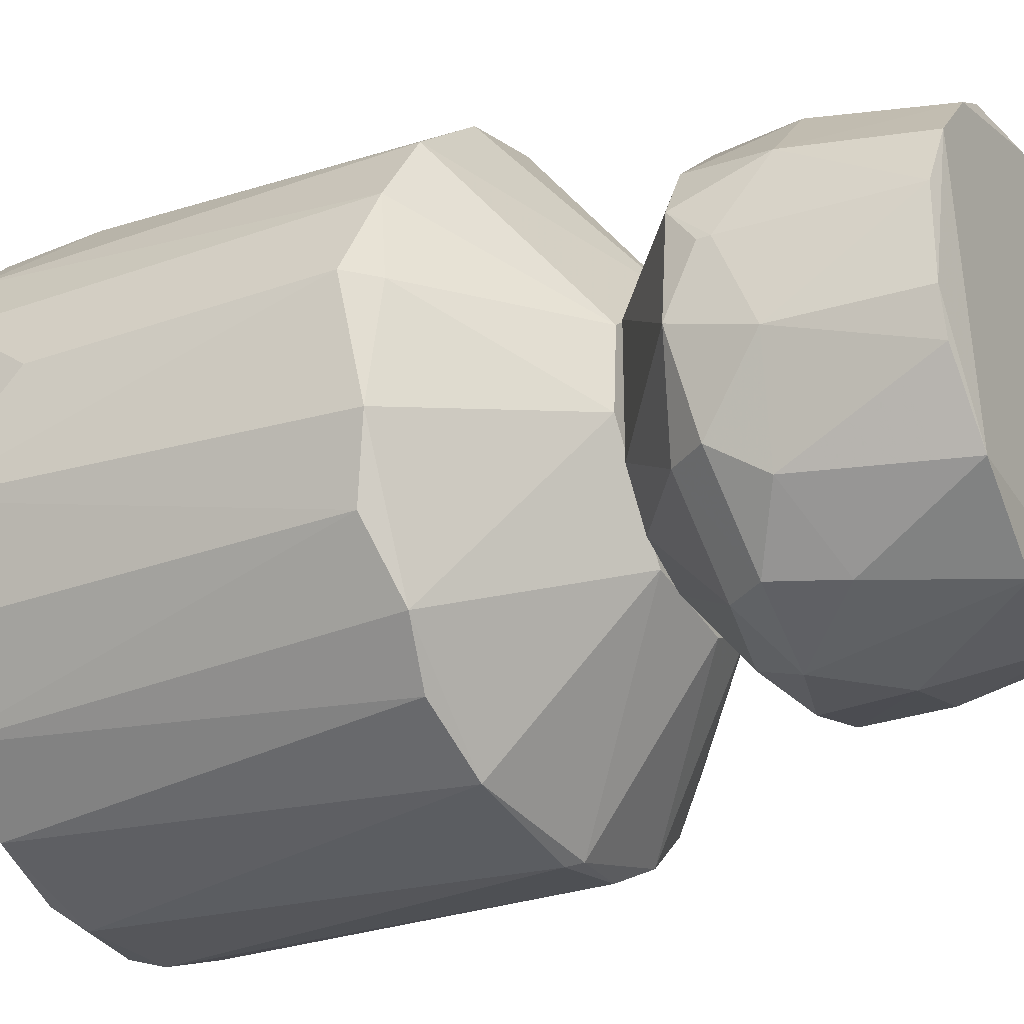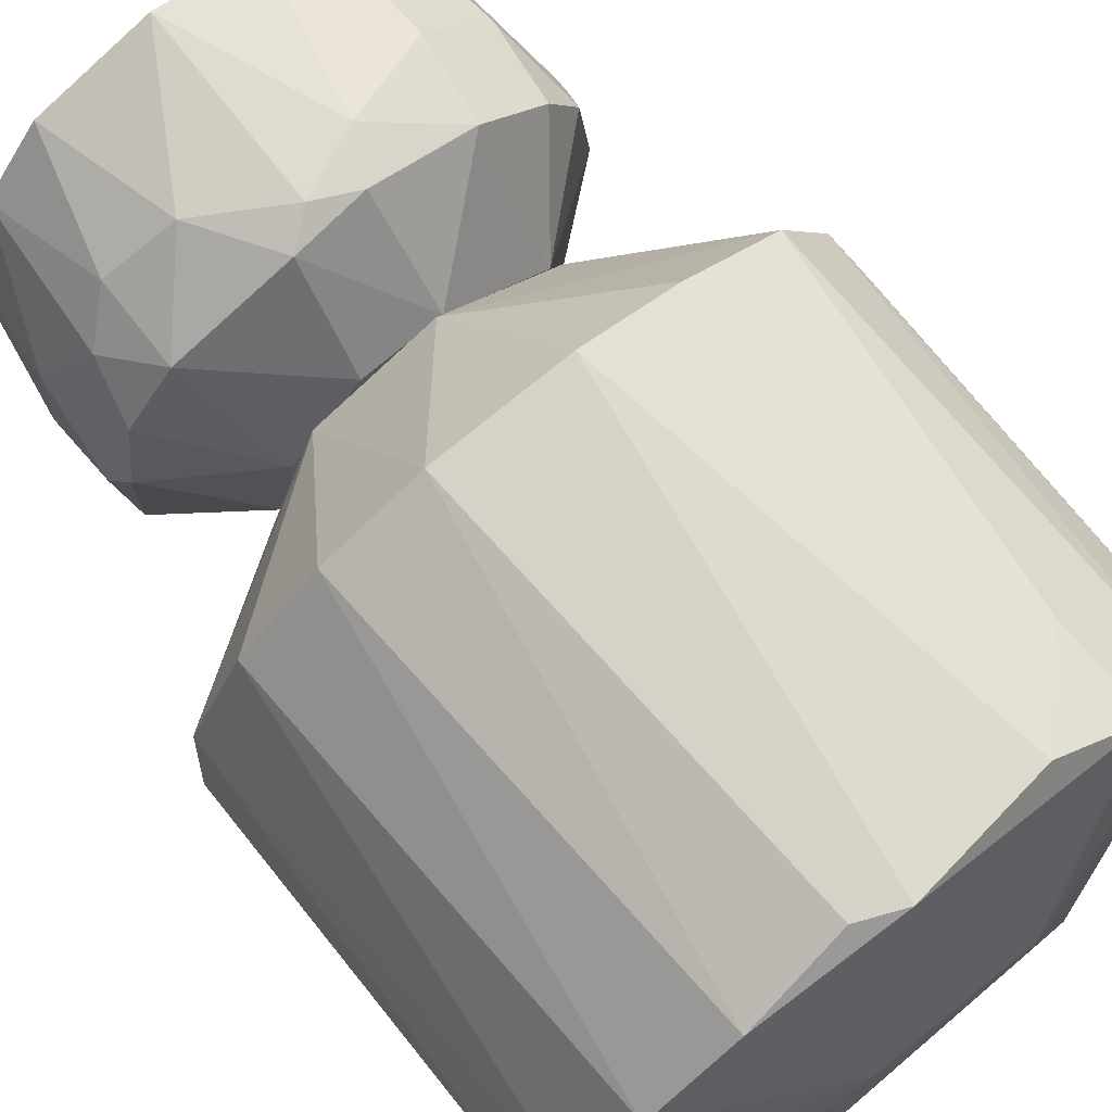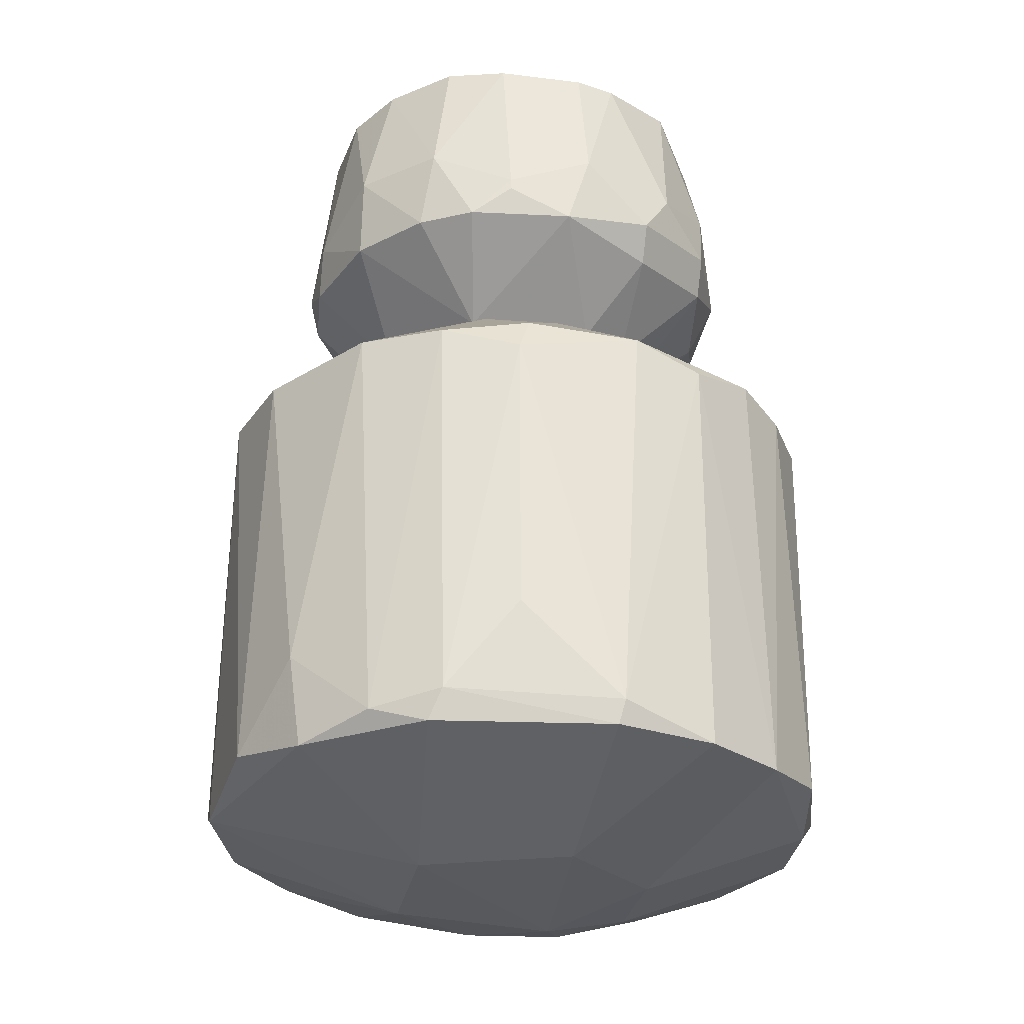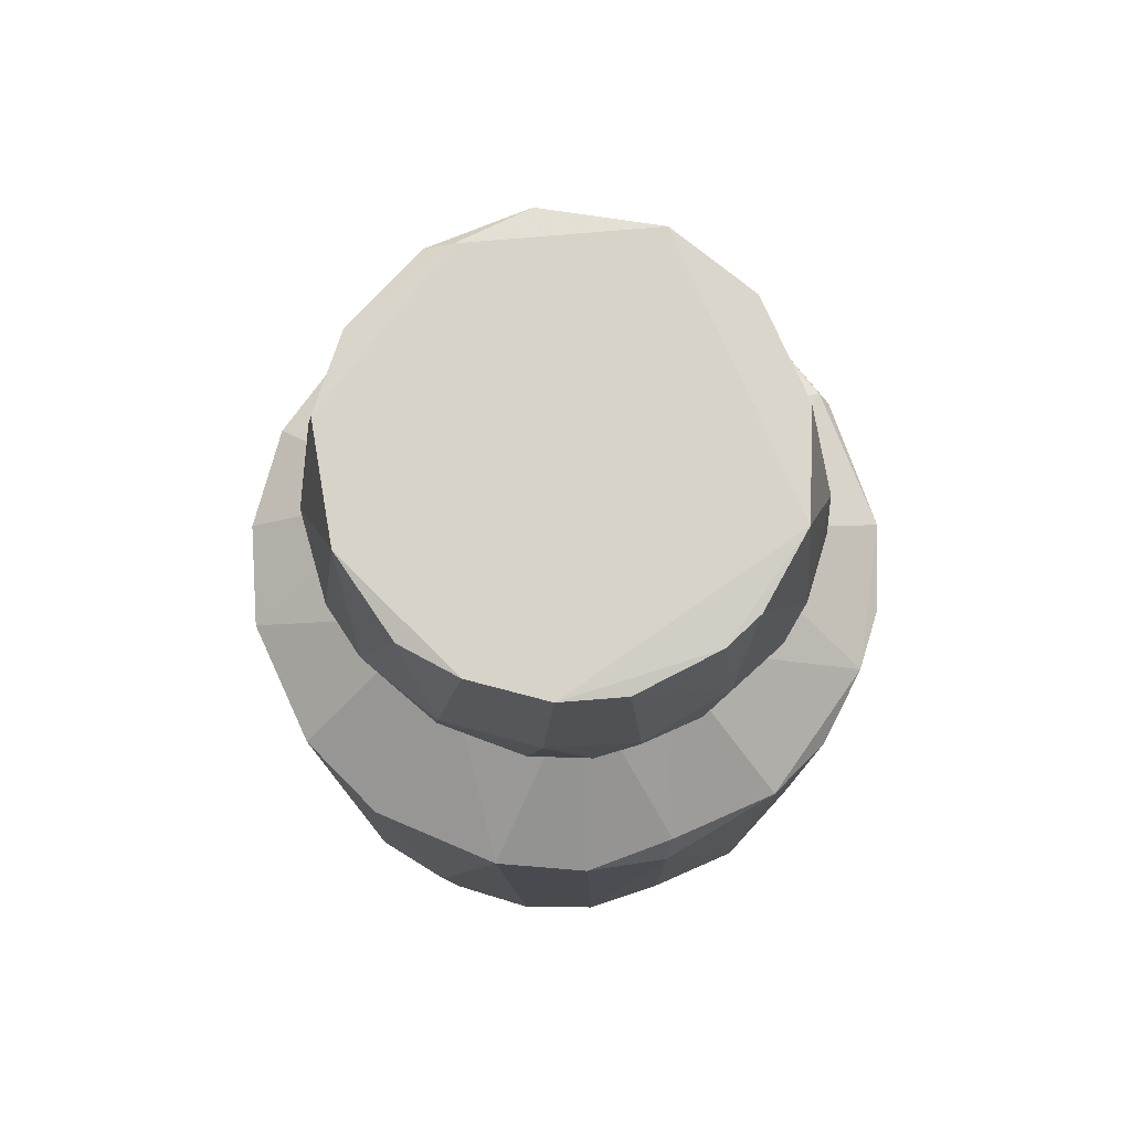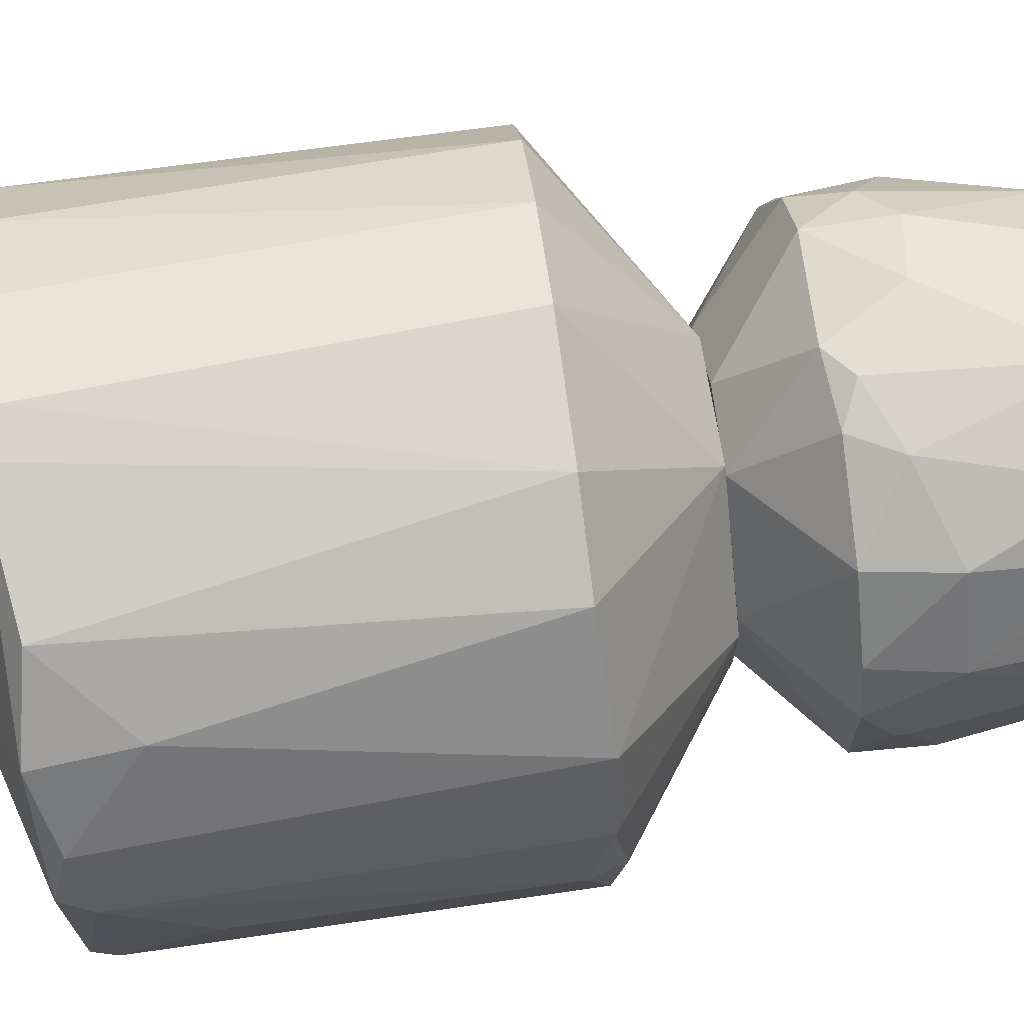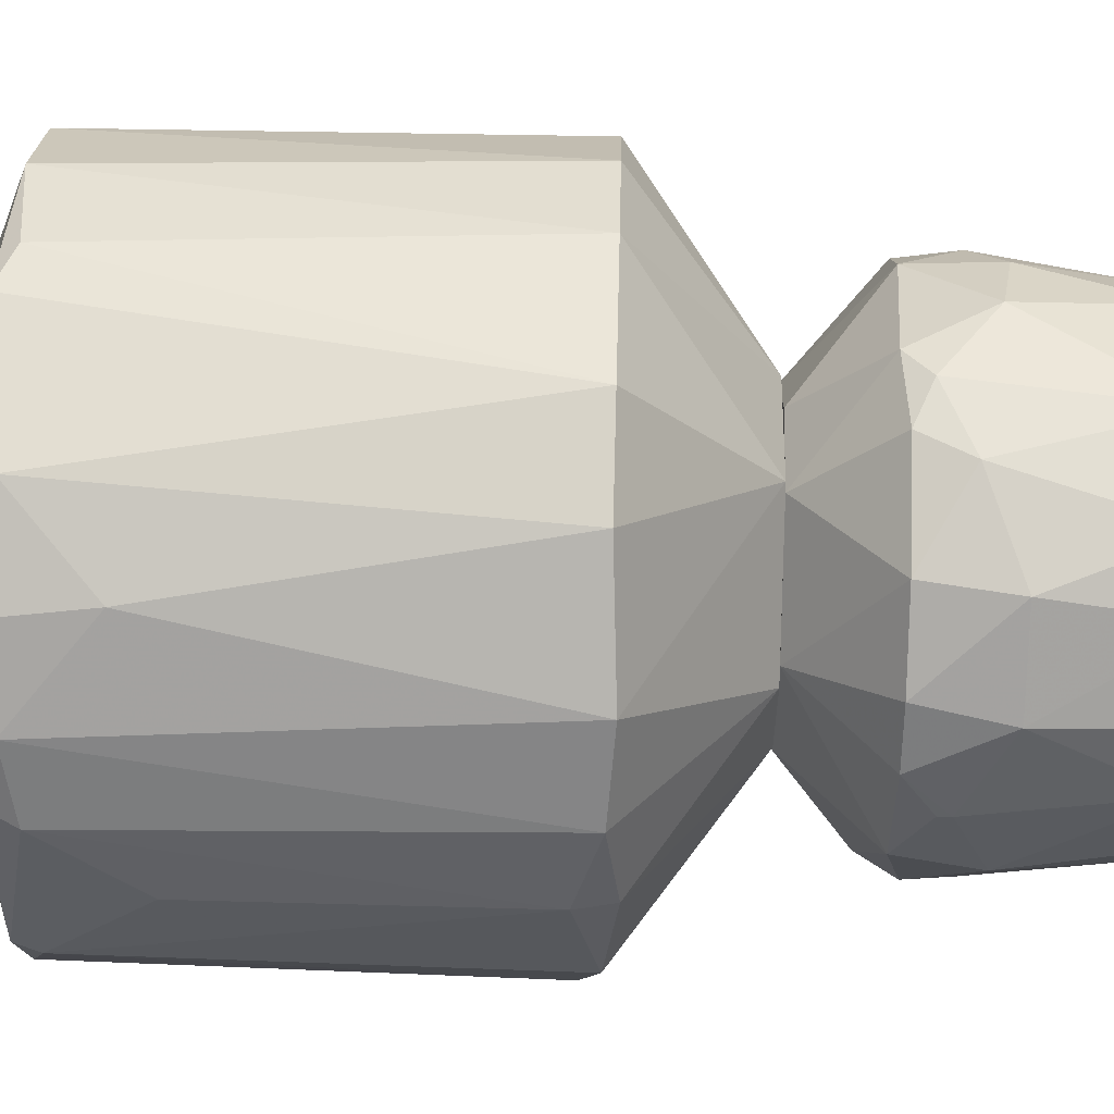
<metadata>
{"format":"obj","ext":"obj","renderer":"f3d","projection":"perspective","resolution":1024,"background":"white","views":[{"elev":-29.0,"azim":117.9,"up":"+Z"},{"elev":75.8,"azim":-38.7,"up":"+Z"},{"elev":-28.9,"azim":79.5,"up":"+Y"},{"elev":77.2,"azim":62.7,"up":"+Y"},{"elev":76.8,"azim":82.4,"up":"+Z"},{"elev":59.6,"azim":91.6,"up":"+Z"}]}
</metadata>
<code>
o convex_0
v -0.2875 0.2936 -0.03072
v 0.5989 0.02433 0.09256
v 0.5989 -0.5253 0.09256
v 0.07143 -0.7161 -0.6031
v -0.2875 -0.7385 0.5301
v -0.5793 -0.716 -0.199
v -0.06313 0.08045 -0.5918
v 0.09388 0.06927 0.5976
v -0.5793 0.06915 0.1711
v 0.3856 -0.7497 0.4628
v 0.4529 0.06915 -0.401
v 0.5315 -0.7498 -0.2776
v -0.1754 -0.8845 -0.1092
v -0.4558 0.05798 -0.4009
v 0.2735 0.3048 -0.05305
v -0.3324 -0.7385 -0.5132
v -0.3324 0.06915 0.5077
v -0.5568 -0.7498 0.2384
v 0.4642 0.08045 0.3843
v 0.03782 0.3049 0.2833
v -0.0294 -0.7498 0.5976
v 0.1388 -0.8732 0.2047
v -0.07429 0.3049 -0.2664
v 0.2959 -0.7273 -0.5356
v 0.2173 0.05798 -0.5693
v -0.6017 0.05798 -0.07561
v 0.5427 -0.7498 0.2496
v 0.5876 0.06915 -0.143
v 0.0826 -0.8732 -0.2552
v -0.1529 0.06927 0.5863
v -0.1529 -0.8732 0.2047
v -0.4782 0.06915 0.373
v -0.6017 -0.7385 0.05883
v -0.209 0.05798 -0.5693
v 0.2286 -0.7161 0.5637
v 0.2735 0.06927 0.5414
v -0.1865 0.3049 0.2047
v 0.5876 -0.7498 -0.0869
v -0.08546 -0.7498 -0.5918
v 0.1275 0.3049 -0.2439
v -0.4782 -0.7498 -0.3673
v -0.4446 -0.7385 0.4067
v 0.2397 -0.8732 -0.0755
v 0.554 0.06915 0.2384
v -0.5568 0.05798 -0.2439
v 0.2622 0.3049 0.1037
v 0.4305 -0.7497 -0.4234
v -0.2426 -0.8732 -0.143
v 0.4978 -0.716 0.3506
v -0.1865 0.3049 -0.2102
v -0.3099 0.08033 -0.5132
v 0.3631 0.04668 -0.4907
v 0.5427 0.03551 -0.2776
v 0.5988 -0.7048 -0.09806
v 0.3744 -0.5701 0.4852
v -0.1192 -0.8732 -0.2552
v -0.1416 -0.7161 -0.5918
v -0.04068 0.05798 -0.6031
v -0.108 -0.7161 0.5976
v 0.5763 0.09162 0.07011
v 0.1163 -0.761 -0.5693
v -0.5904 -0.7498 -0.1092
v -0.2988 -0.862 0.0365
v 0.5651 -0.6937 0.2271
f 38 54 64
f 10 21 22
f 24 4 25
f 9 1 26
f 10 22 27
f 11 15 28
f 17 5 30
f 8 20 30
f 21 5 31
f 13 22 31
f 22 21 31
f 9 18 32
f 18 9 33
f 9 26 33
f 8 21 35
f 21 10 35
f 19 20 36
f 20 8 36
f 8 35 36
f 1 9 37
f 20 23 37
f 17 30 37
f 30 20 37
f 9 32 37
f 32 17 37
f 15 11 40
f 7 23 40
f 23 20 40
f 25 7 40
f 11 25 40
f 14 16 41
f 5 17 42
f 18 31 42
f 31 5 42
f 17 32 42
f 32 18 42
f 22 13 43
f 27 22 43
f 13 29 43
f 38 27 43
f 12 38 43
f 26 1 45
f 6 26 45
f 41 6 45
f 14 41 45
f 20 19 46
f 15 40 46
f 40 20 46
f 19 44 46
f 43 29 47
f 12 43 47
f 10 27 49
f 44 19 49
f 1 37 50
f 37 23 50
f 45 1 50
f 14 45 50
f 16 14 51
f 23 7 51
f 7 34 51
f 34 16 51
f 14 50 51
f 50 23 51
f 25 11 52
f 24 25 52
f 11 47 52
f 47 24 52
f 11 28 53
f 47 11 53
f 12 47 53
f 2 3 54
f 28 2 54
f 38 12 54
f 12 53 54
f 53 28 54
f 35 10 55
f 19 36 55
f 36 35 55
f 10 49 55
f 49 19 55
f 29 13 56
f 16 39 56
f 41 16 56
f 13 48 56
f 48 41 56
f 16 34 57
f 4 39 57
f 39 16 57
f 25 4 58
f 7 25 58
f 34 7 58
f 4 57 58
f 57 34 58
f 21 8 59
f 5 21 59
f 30 5 59
f 8 30 59
f 2 28 60
f 28 15 60
f 44 2 60
f 15 46 60
f 46 44 60
f 4 24 61
f 39 4 61
f 24 47 61
f 47 29 61
f 29 56 61
f 56 39 61
f 26 6 62
f 18 33 62
f 33 26 62
f 6 41 62
f 41 48 62
f 62 48 63
f 13 31 63
f 31 18 63
f 48 13 63
f 18 62 63
f 3 2 64
f 27 38 64
f 2 44 64
f 49 27 64
f 44 49 64
f 54 3 64
o convex_1
v -0.4447 0.6303 -0.0532
v 0.4418 0.5406 0.08133
v 0.4418 0.5182 0.08133
v 0.09384 0.5069 -0.446
v 0.2959 0.8659 -0.2888
v -0.01818 0.8659 0.4068
v -0.09671 0.3049 0.2609
v -0.2538 0.8659 -0.3224
v -0.1417 0.3049 -0.2327
v -0.3436 0.8547 0.2272
v 0.2398 0.3049 -0.1205
v 0.2398 0.462 0.373
v 0.3632 0.8659 0.2047
v -0.2987 0.462 0.3281
v -0.366 0.4508 -0.244
v 0.3968 0.4957 -0.2215
v -0.4222 0.4396 0.08133
v -0.02946 0.4957 0.4517
v -0.1978 0.4733 -0.401
v -0.08552 0.8547 -0.4011
v 0.4081 0.8547 -0.0756
v 0.2398 0.3049 0.1262
v -0.3885 0.8547 -0.1429
v 0.1612 0.8547 0.3843
v -0.2651 0.3049 -0.04195
v -0.2315 0.8659 0.3394
v 0.2173 0.4508 -0.3786
v 0.4193 0.462 0.1599
v -0.4334 0.6303 0.1262
v 0.2623 0.619 0.373
v 0.4418 0.462 -0.04195
v 0.2286 0.6415 -0.3898
v 0.06017 0.3049 -0.2552
v -0.1753 0.5966 0.4179
v 0.1163 0.8547 -0.3898
v -0.366 0.5854 -0.2664
v 0.04898 0.3049 0.2721
v -0.06313 0.462 -0.4347
v -0.366 0.563 0.2721
v -0.4109 0.8435 0.04767
v -0.4222 0.4508 -0.1317
v -0.2315 0.3049 0.115
v 0.09384 0.5519 0.4404
v -0.08552 0.4508 0.4292
v 0.3856 0.619 0.2383
v -0.02946 0.6303 -0.446
v -0.1978 0.6303 -0.401
v 0.3632 0.5854 -0.2775
v 0.4081 0.8547 0.09257
v 0.4418 0.6078 -0.08685
v 0.3632 0.462 0.2608
v 0.04898 0.462 0.4404
v 0.352 0.4284 -0.2215
v -0.3885 0.462 0.216
v -0.2987 0.619 0.3394
v 0.04898 0.4172 -0.4011
v -0.3885 0.8659 0.002861
v -0.4222 0.5966 -0.1653
v 0.3856 0.8547 -0.1542
v 0.1724 0.3049 -0.2103
v 0.2623 0.5182 -0.3786
v -0.4447 0.4733 0.04767
v -0.2763 0.4733 -0.3561
v 0.2623 0.8659 0.317
f 94 109 128
f 70 69 72
f 71 73 75
f 69 70 77
f 69 77 85
f 71 75 86
f 73 71 89
f 79 73 89
f 70 72 90
f 67 66 92
f 66 67 95
f 86 75 95
f 67 92 95
f 92 86 95
f 75 73 97
f 82 70 98
f 70 90 98
f 72 69 99
f 84 72 99
f 69 96 99
f 96 68 99
f 87 72 100
f 71 86 101
f 86 76 101
f 73 83 102
f 74 93 103
f 87 65 104
f 93 74 104
f 65 93 104
f 79 89 105
f 89 81 105
f 71 78 106
f 89 71 106
f 81 89 106
f 70 82 107
f 88 70 107
f 76 94 107
f 94 88 107
f 78 71 108
f 82 98 108
f 98 78 108
f 71 101 108
f 92 66 109
f 99 68 110
f 84 99 110
f 102 83 110
f 68 102 110
f 72 84 111
f 100 72 111
f 110 83 111
f 84 110 111
f 96 69 112
f 85 77 113
f 109 66 113
f 77 109 113
f 66 95 114
f 95 80 114
f 80 112 114
f 113 66 114
f 85 113 114
f 76 86 115
f 86 92 115
f 94 76 115
f 92 109 115
f 109 94 115
f 101 76 116
f 107 82 116
f 76 107 116
f 82 108 116
f 108 101 116
f 95 75 117
f 80 95 117
f 78 103 118
f 103 93 118
f 106 78 118
f 81 106 118
f 90 74 119
f 78 98 119
f 98 90 119
f 103 78 119
f 74 103 119
f 68 91 120
f 97 73 120
f 91 97 120
f 73 102 120
f 102 68 120
f 72 87 121
f 90 72 121
f 74 90 121
f 87 104 121
f 104 74 121
f 65 87 122
f 100 79 122
f 87 100 122
f 105 65 122
f 79 105 122
f 69 85 123
f 112 69 123
f 85 114 123
f 114 112 123
f 75 97 124
f 97 91 124
f 117 75 124
f 91 117 124
f 91 68 125
f 68 96 125
f 112 80 125
f 96 112 125
f 117 91 125
f 80 117 125
f 93 65 126
f 65 105 126
f 105 81 126
f 81 118 126
f 118 93 126
f 73 79 127
f 83 73 127
f 79 100 127
f 100 111 127
f 111 83 127
f 77 70 128
f 70 88 128
f 88 94 128
f 109 77 128

</code>
